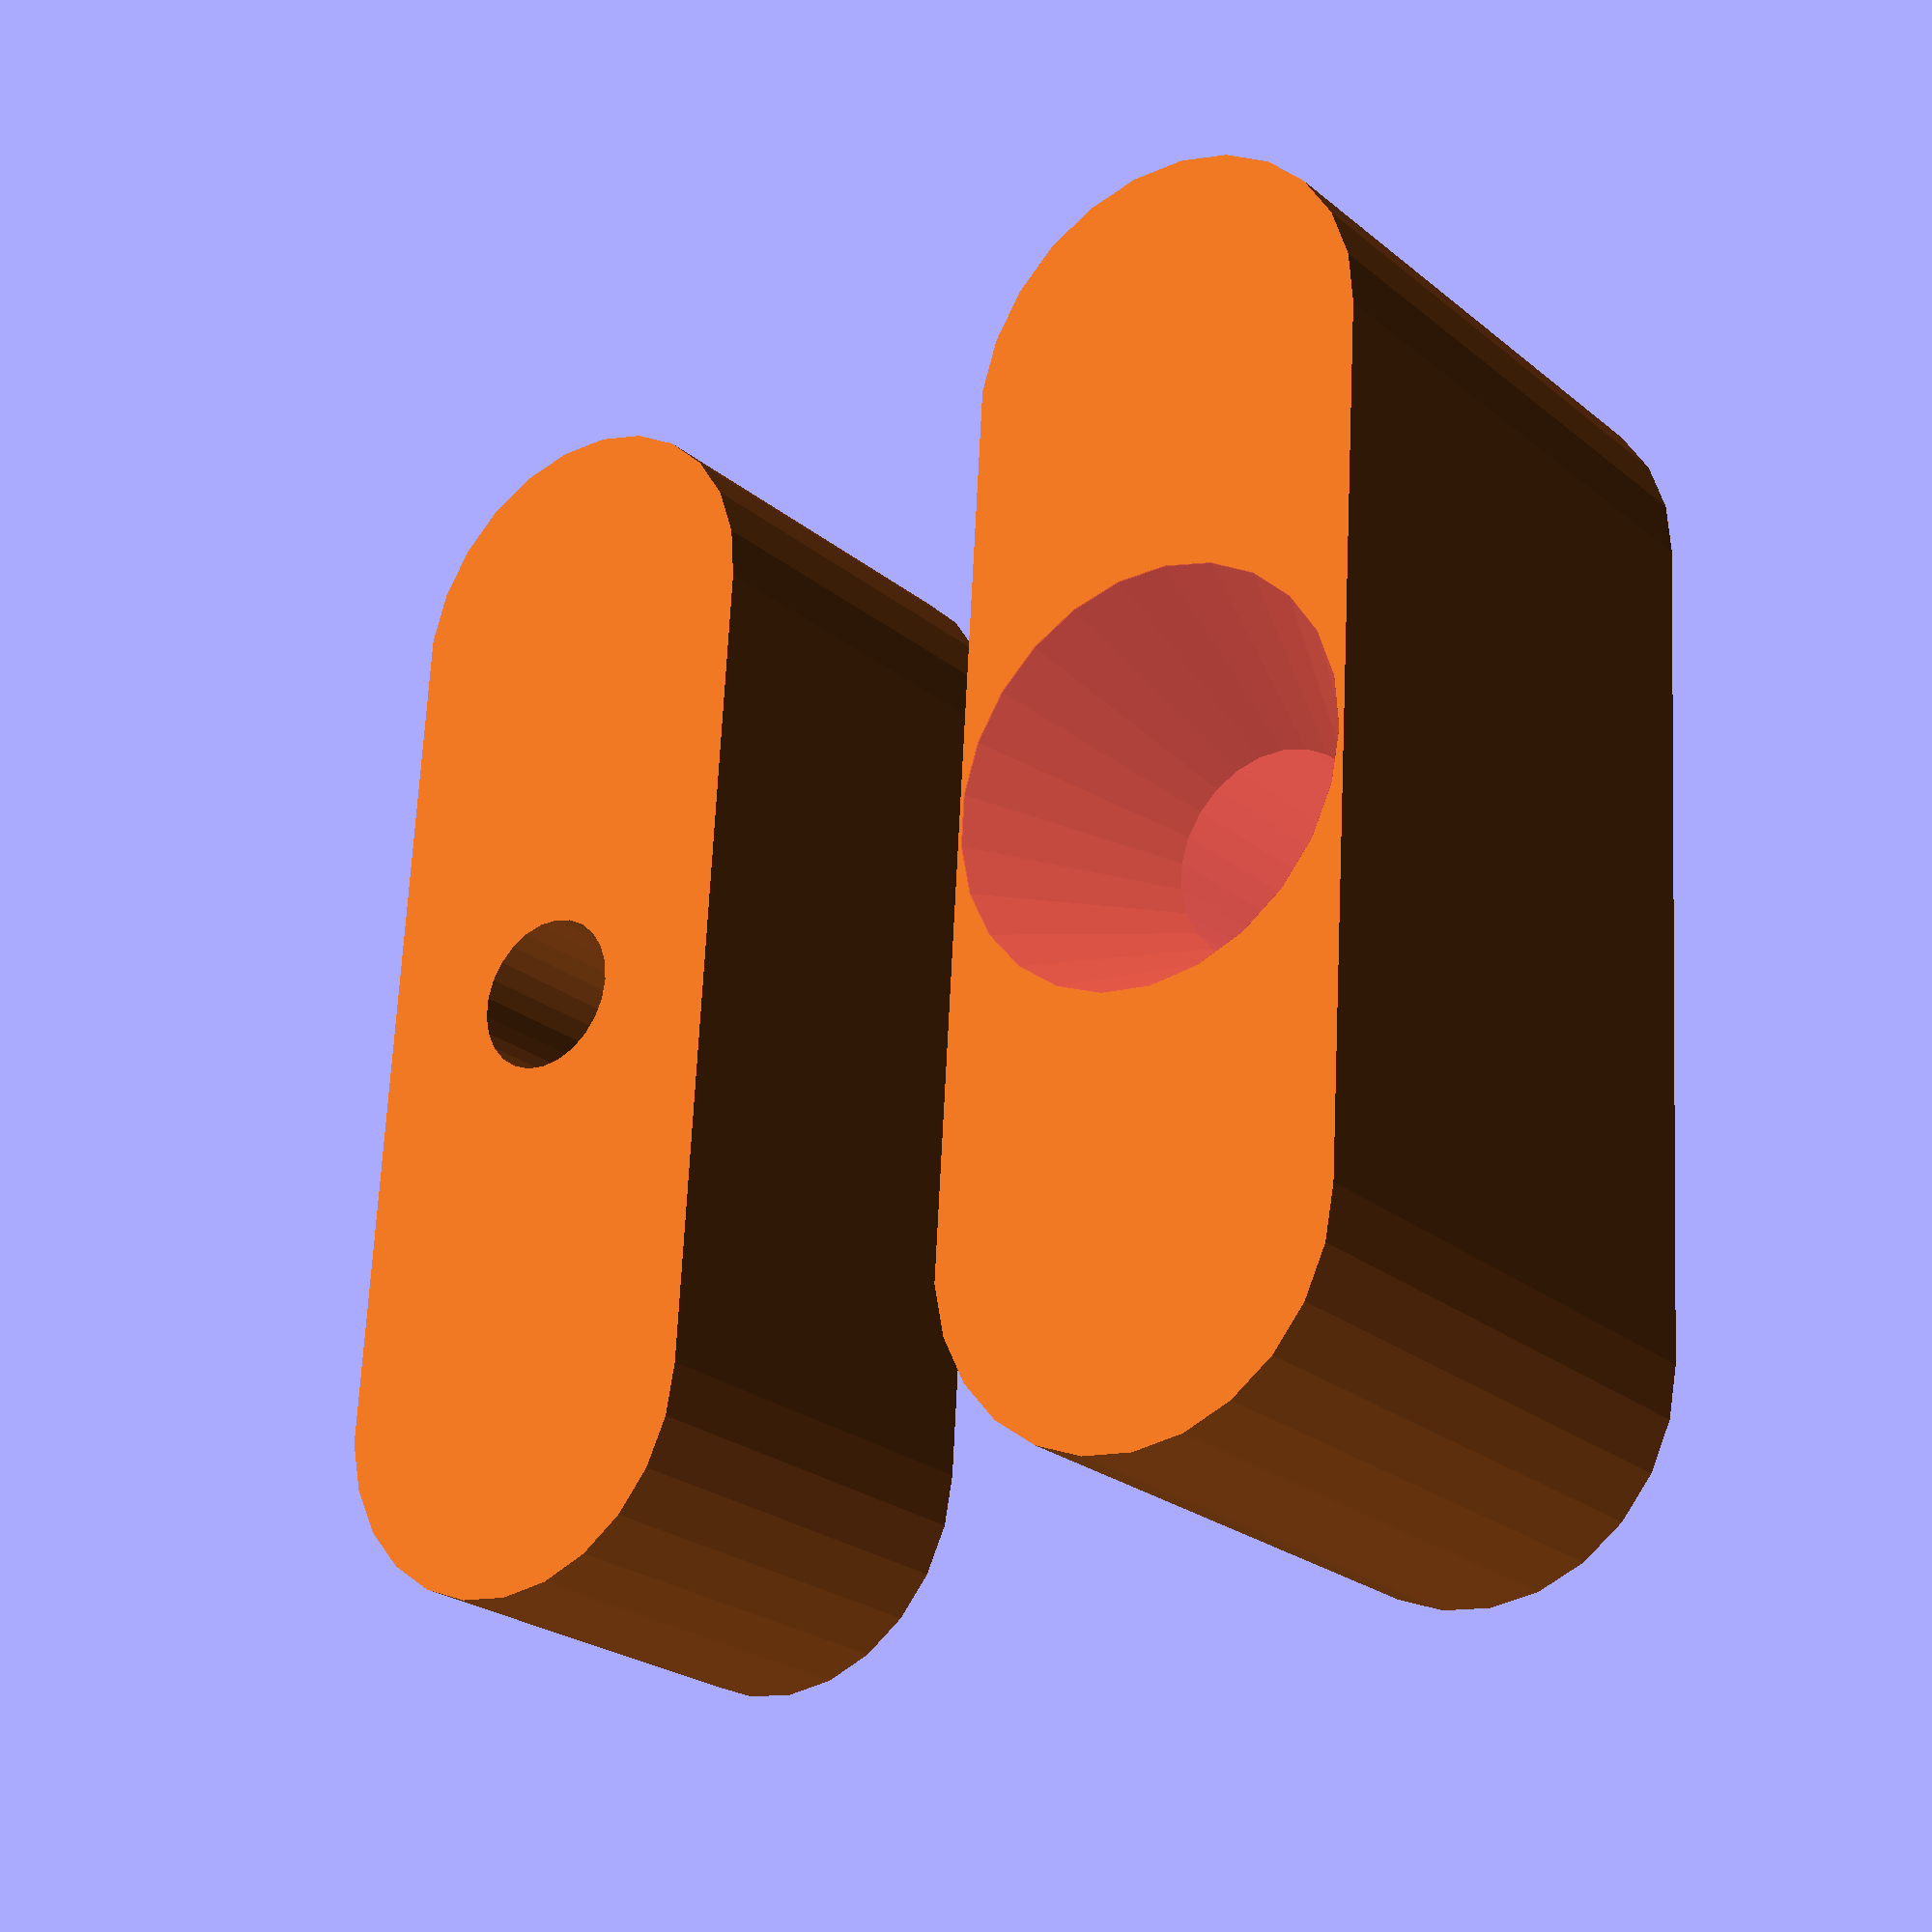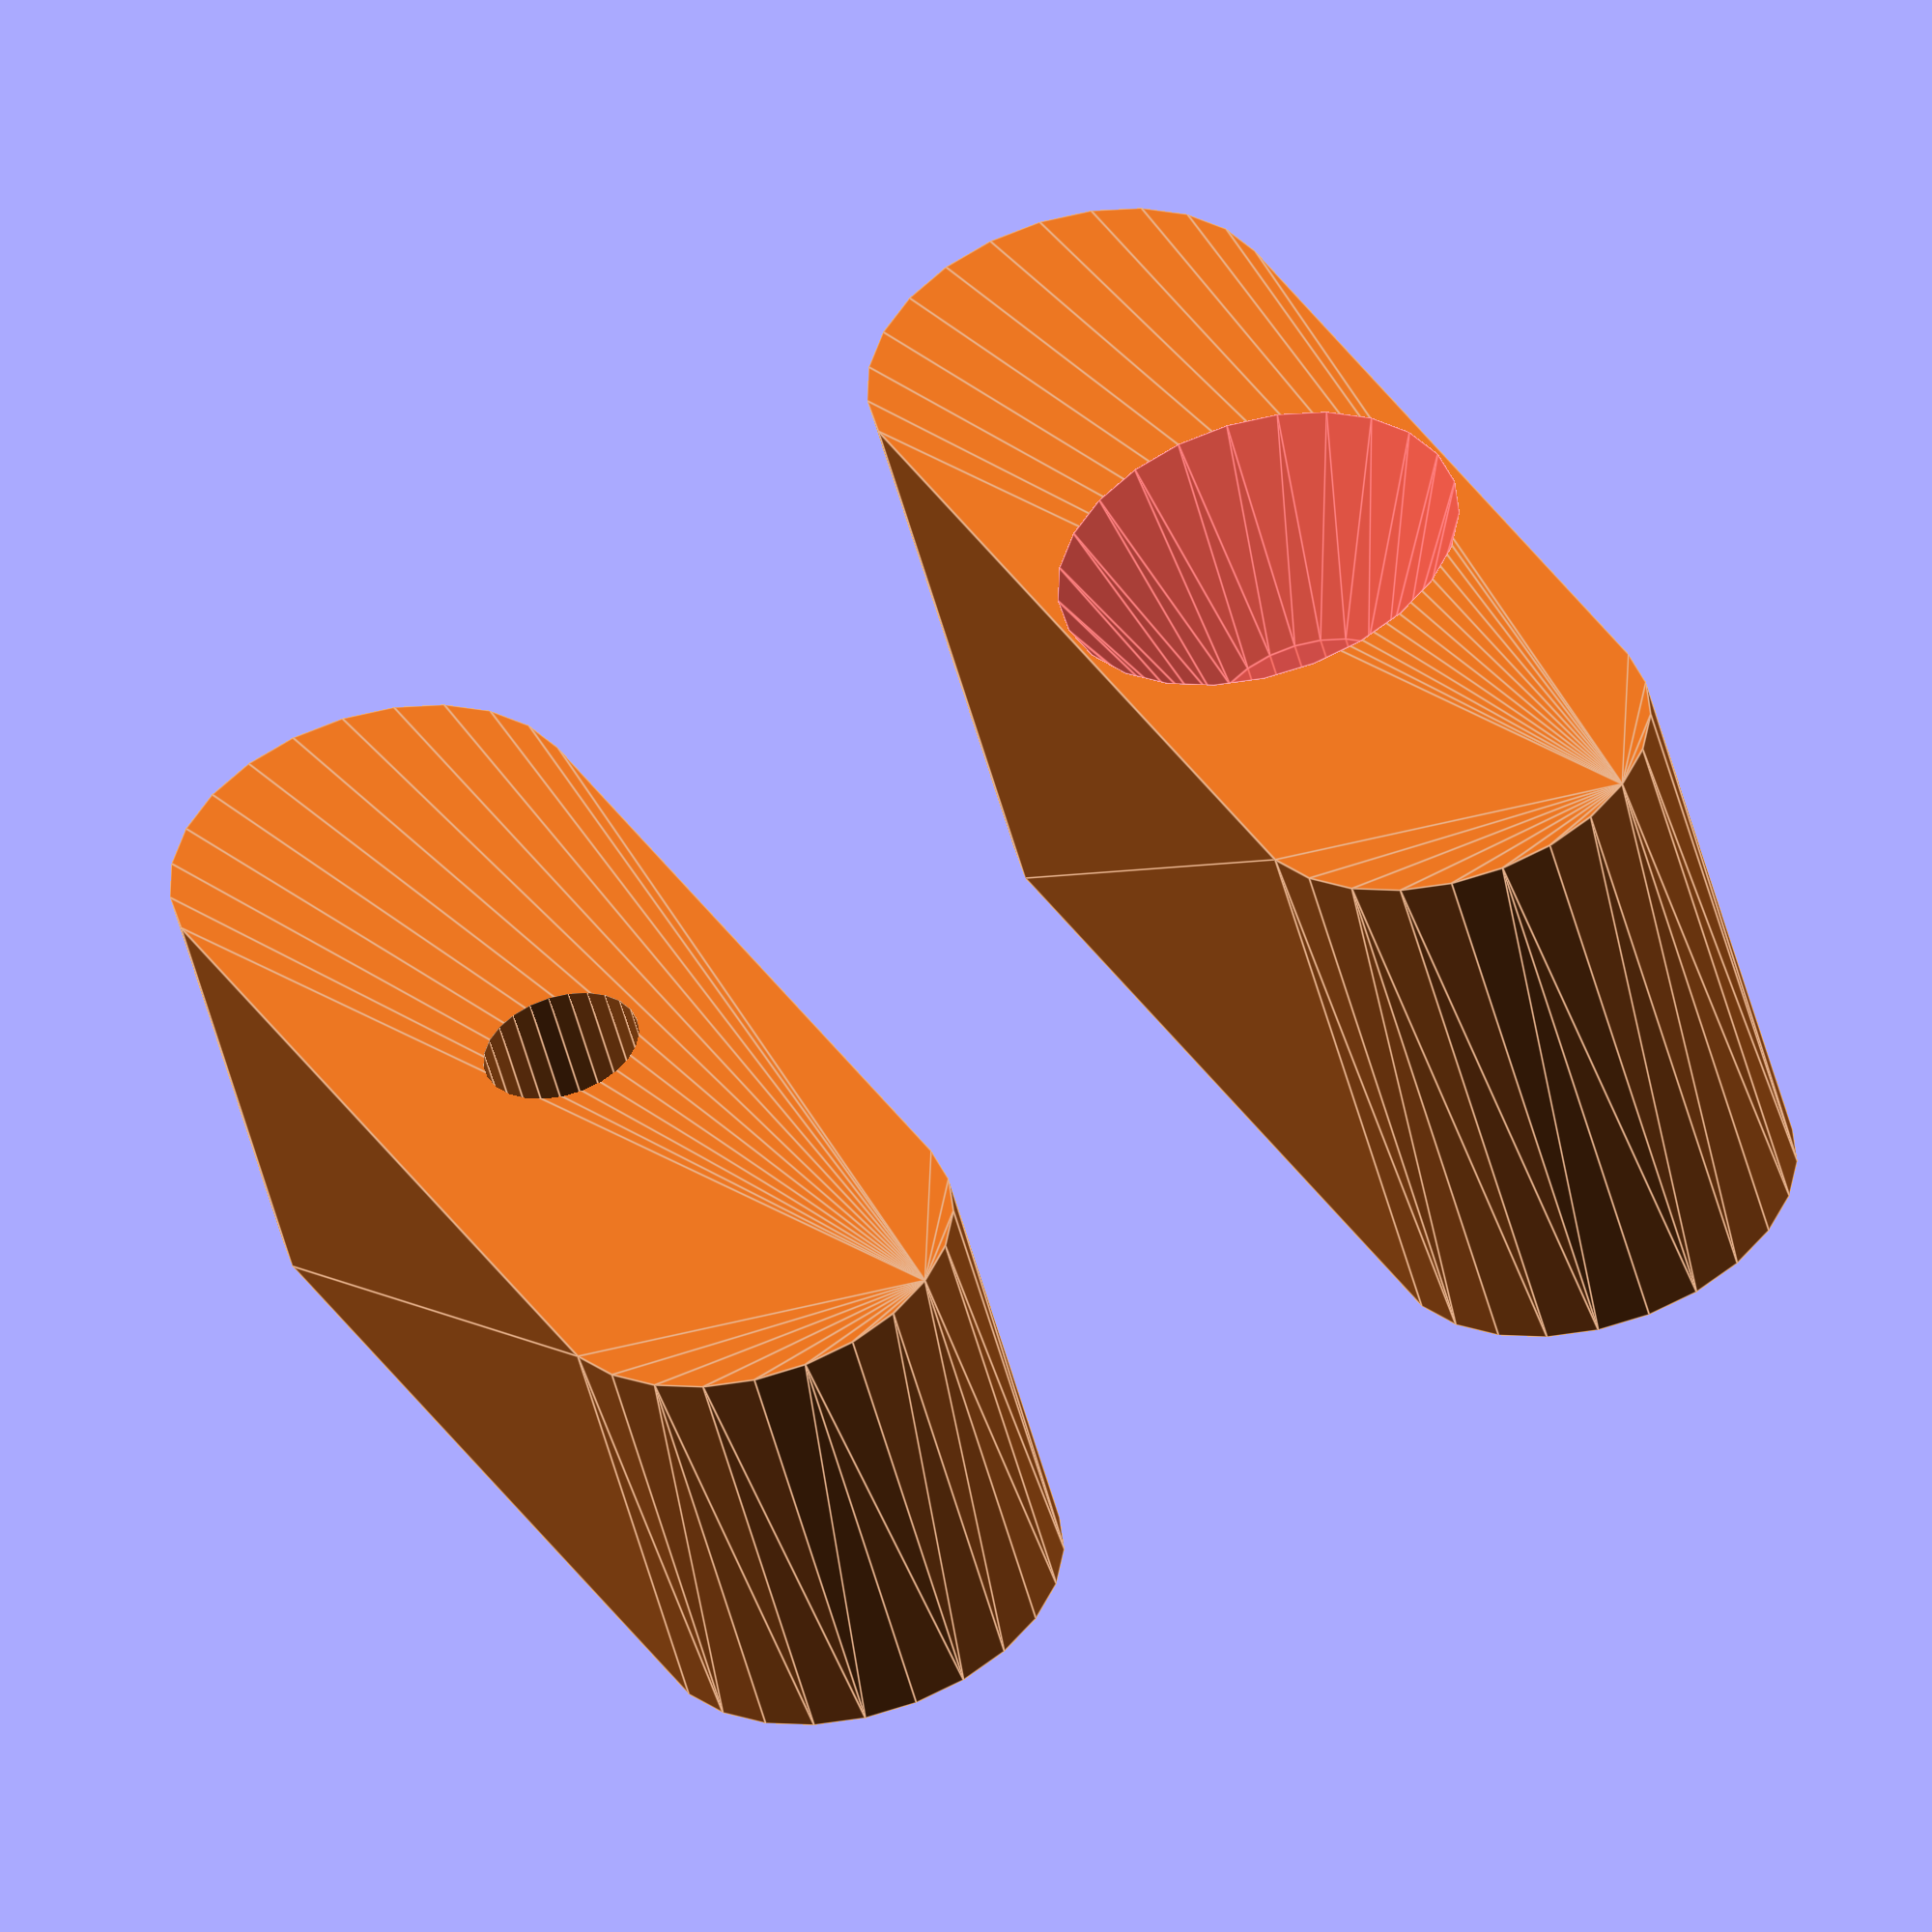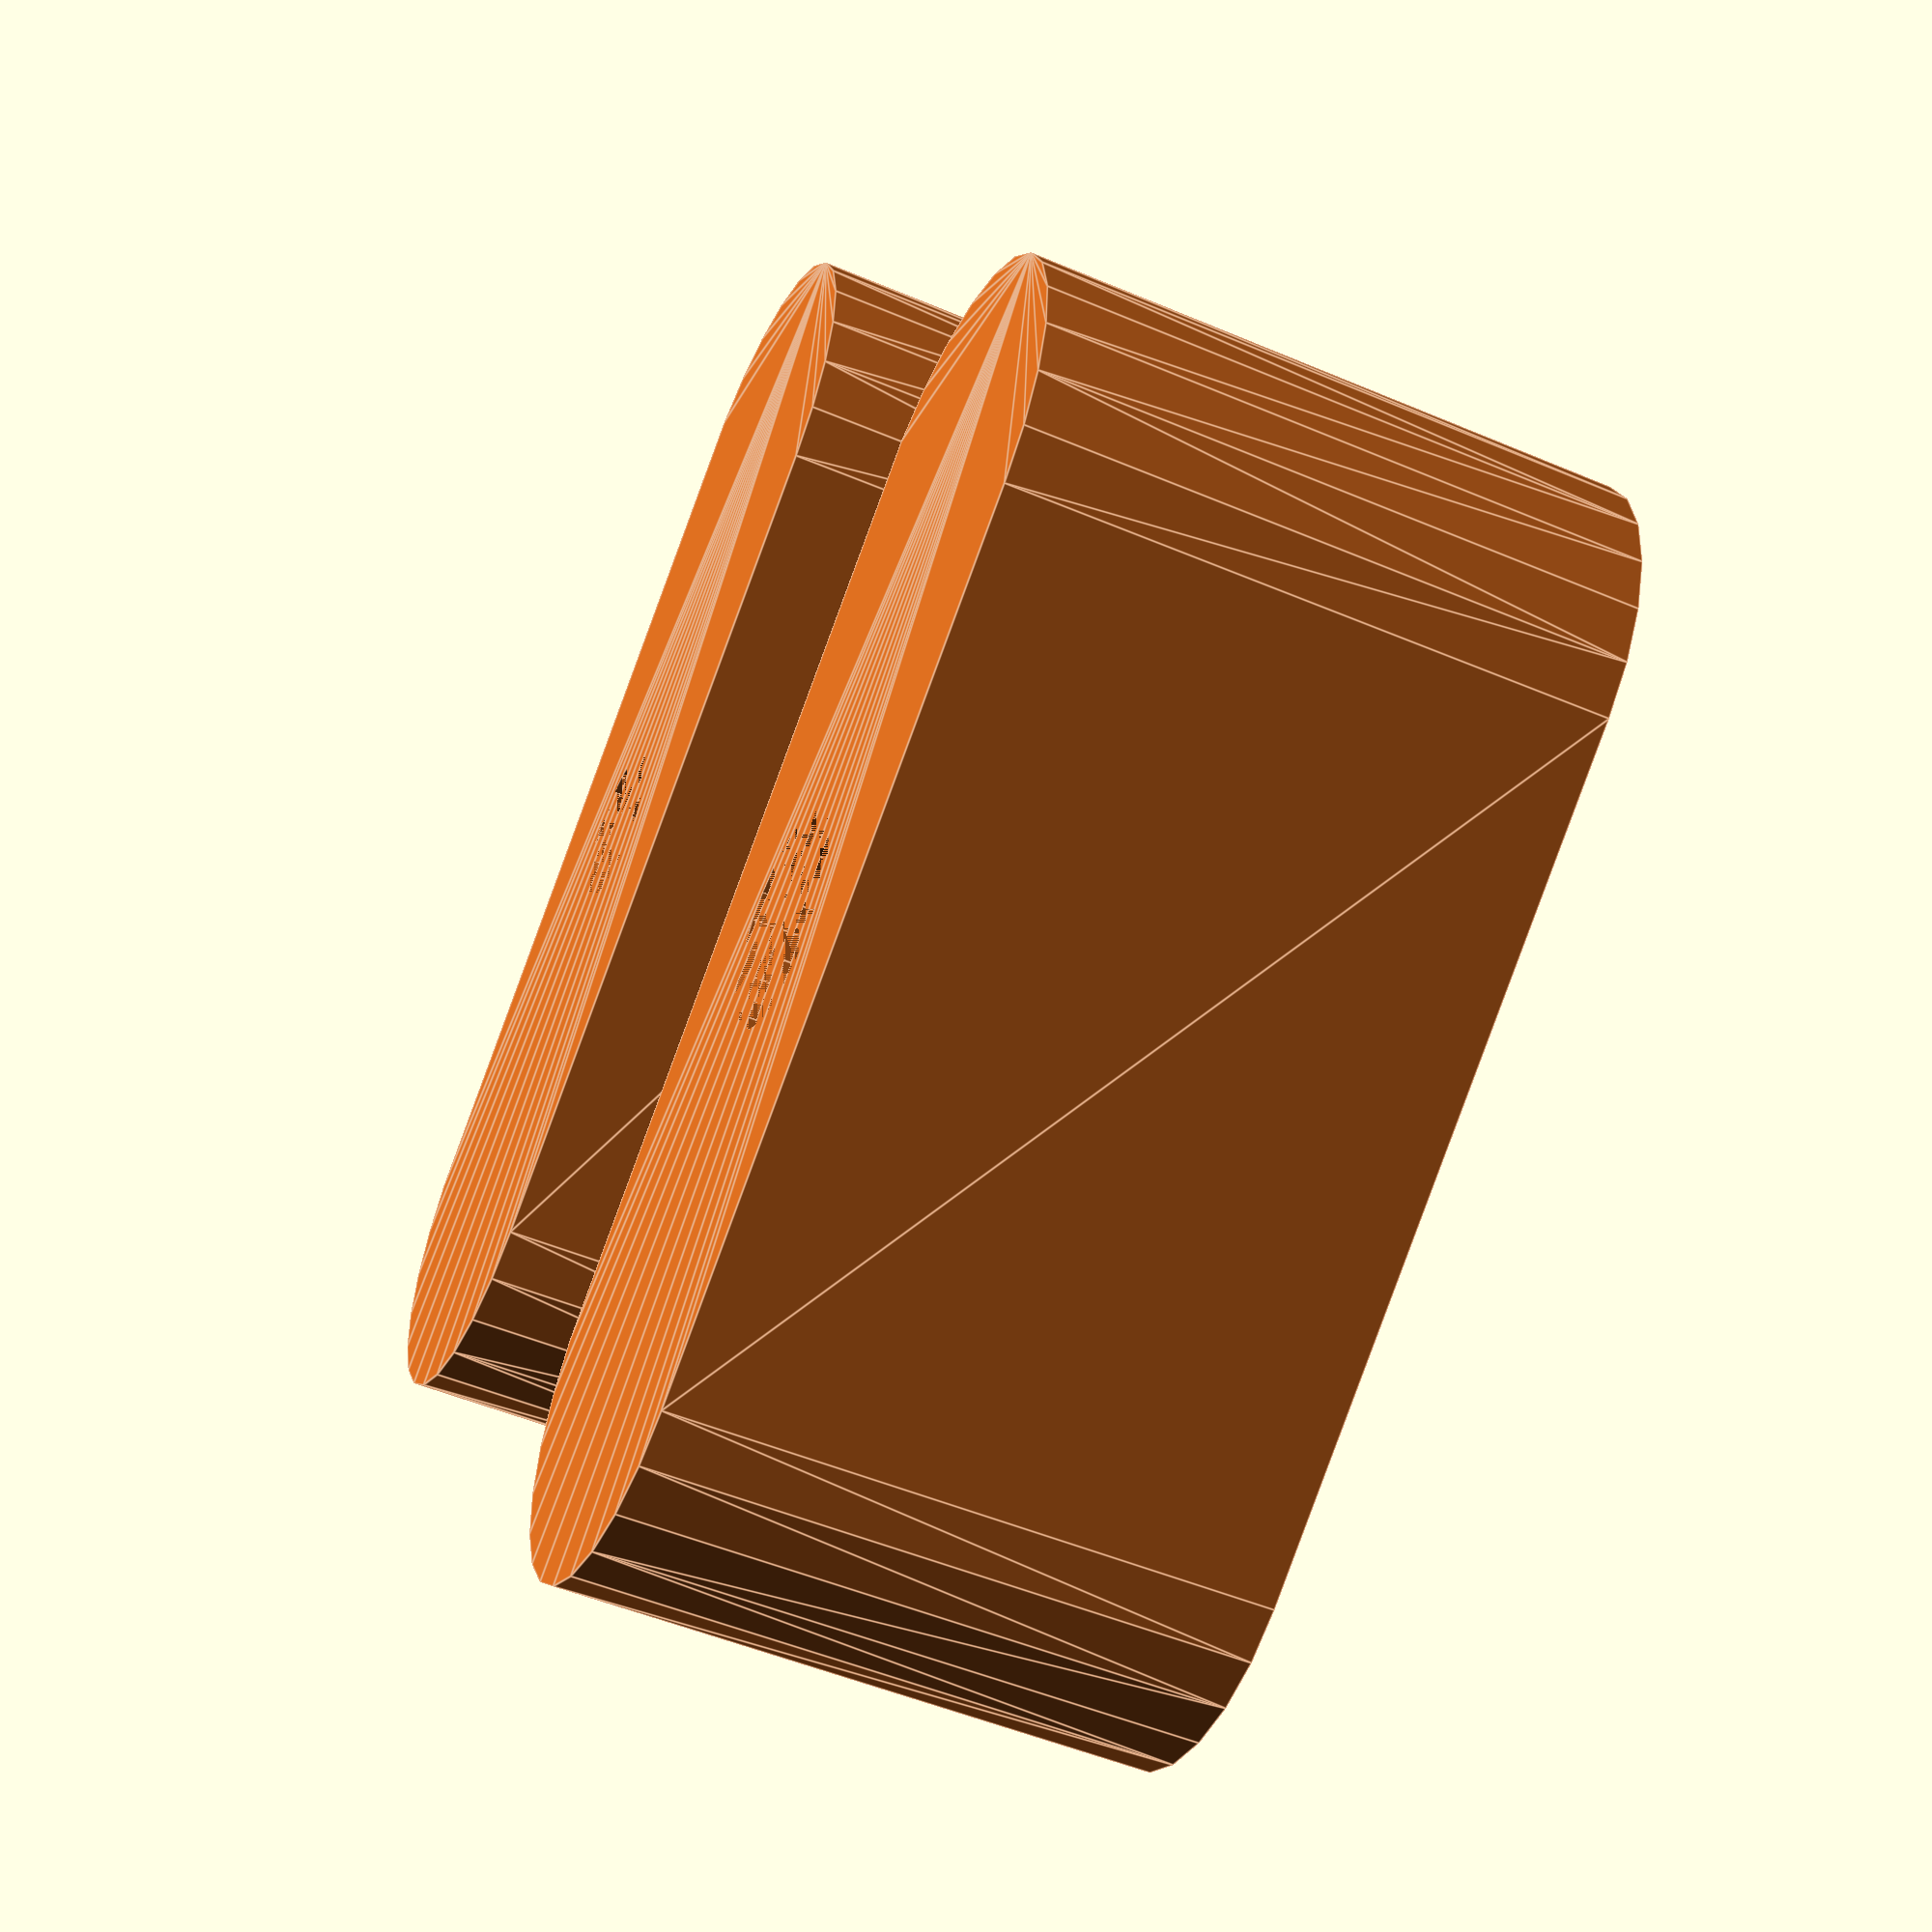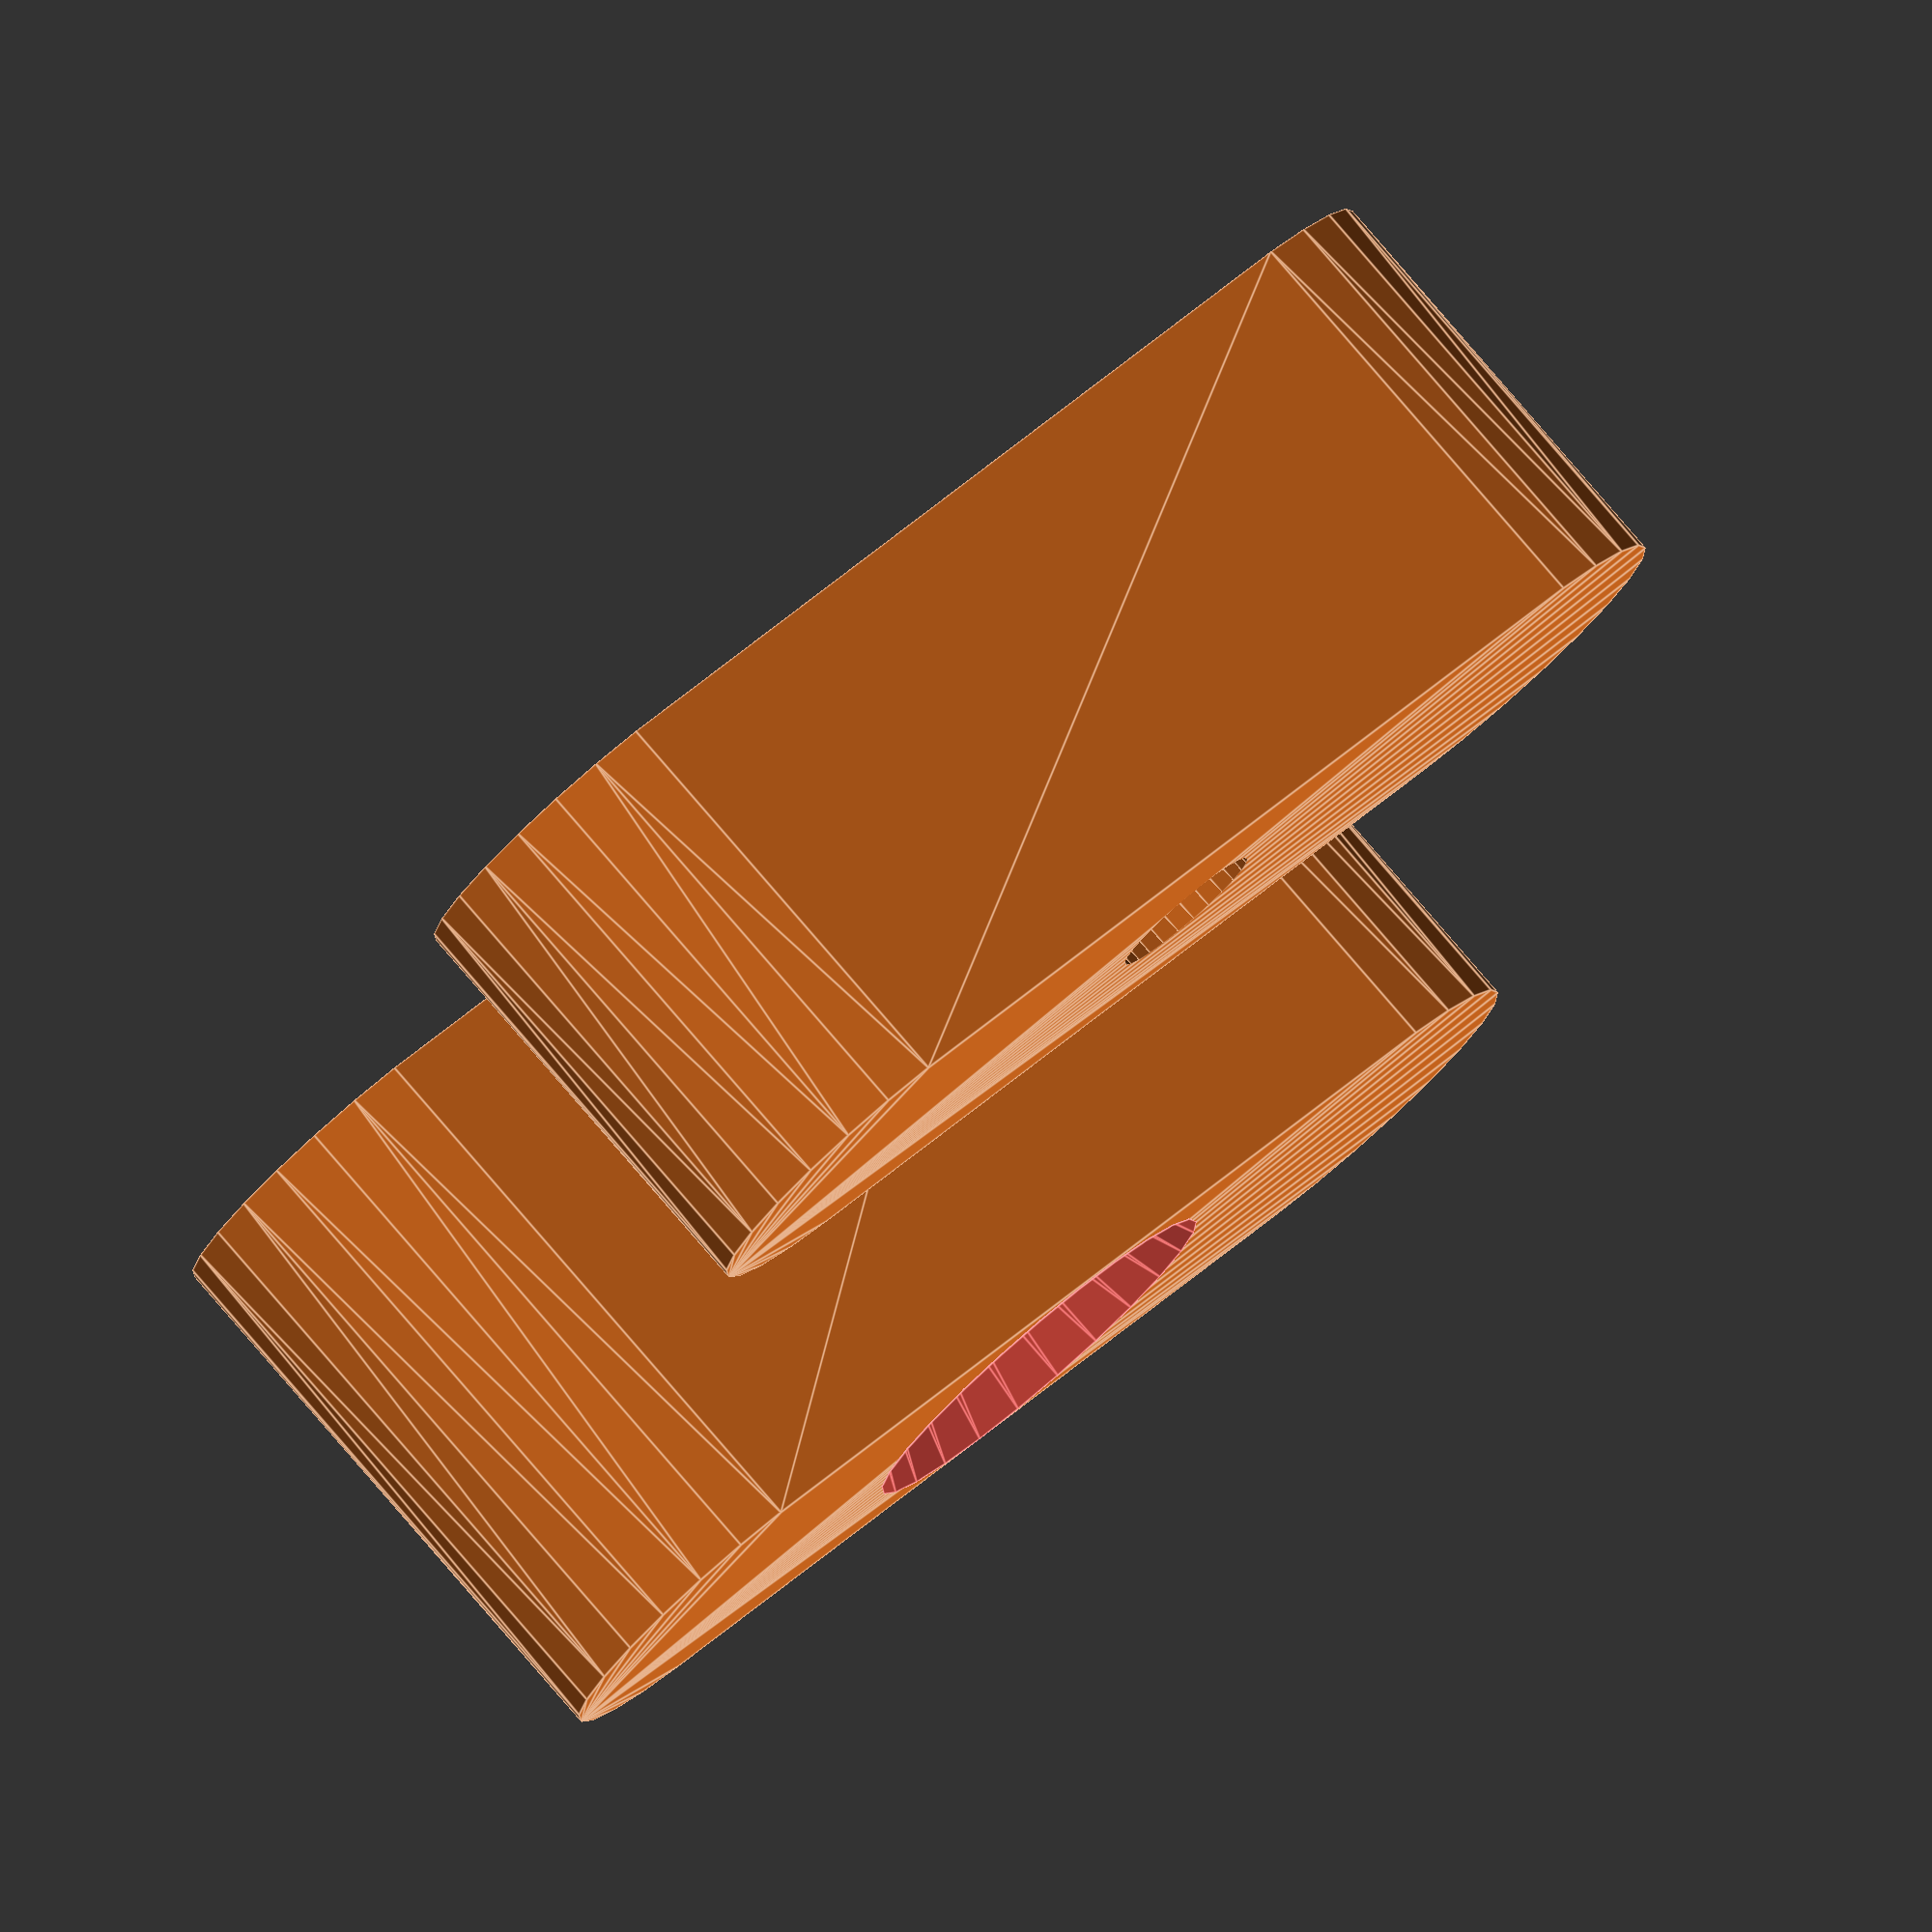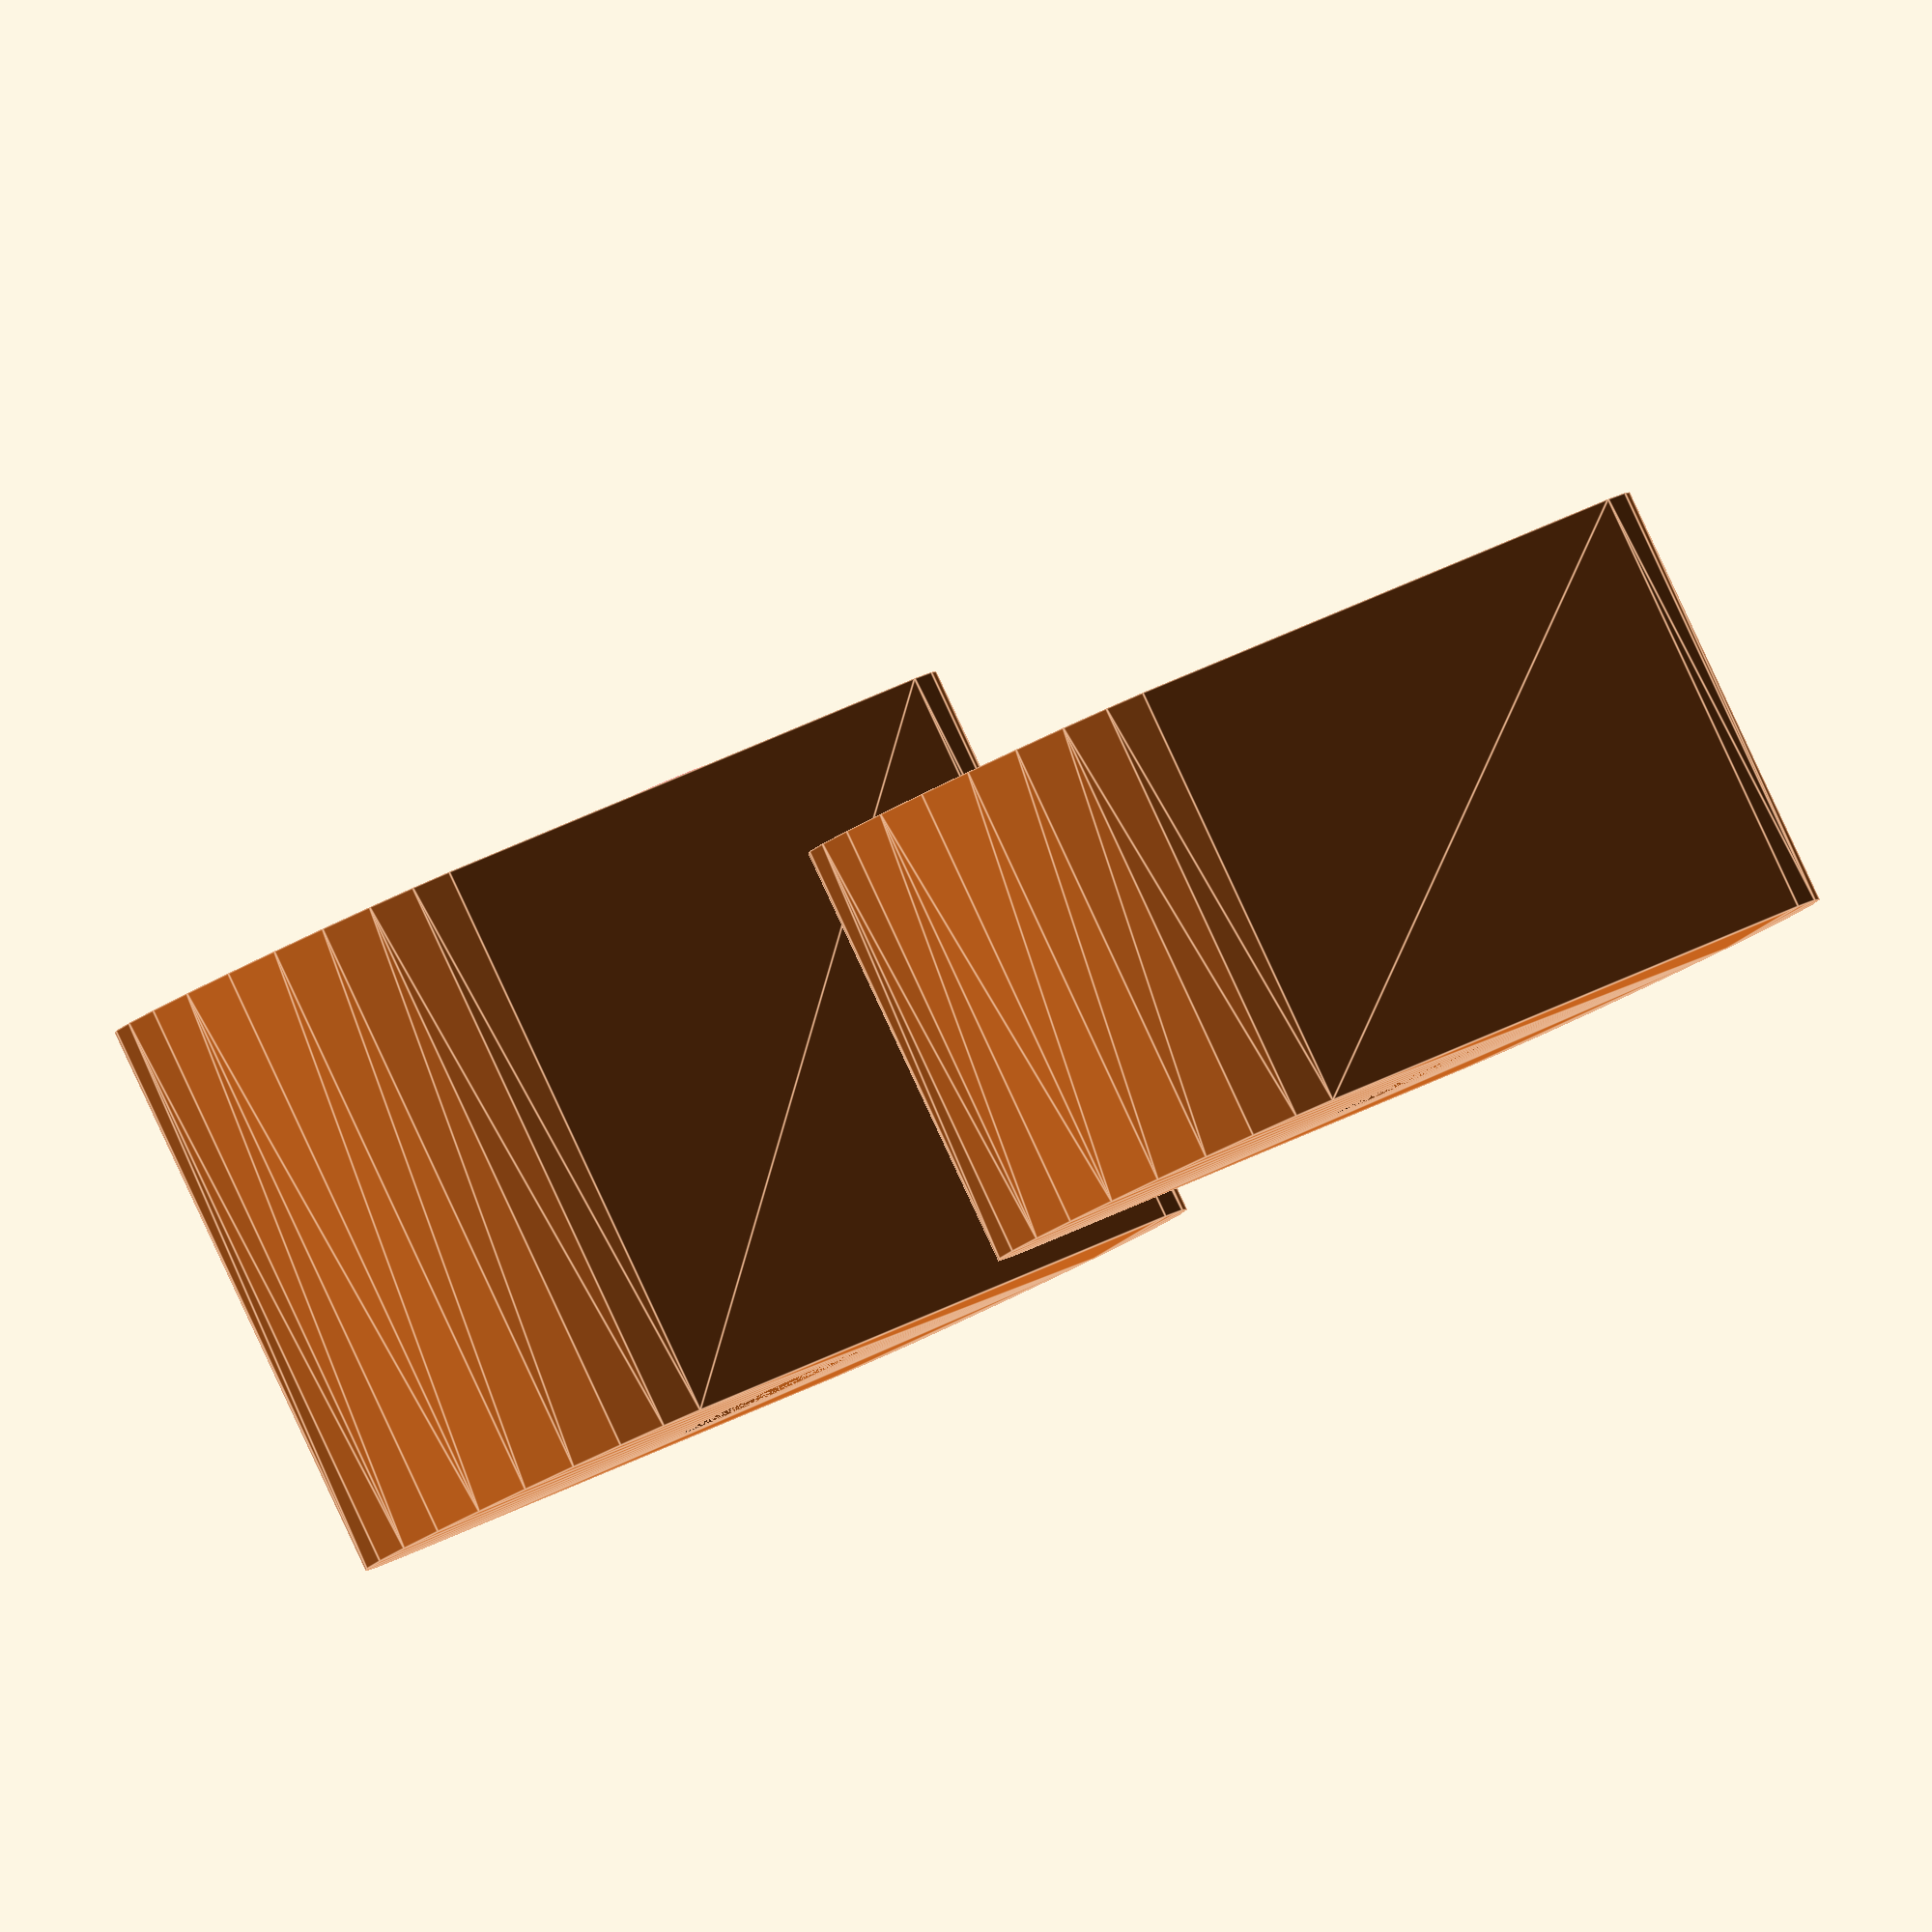
<openscad>
$fn = $preview ? 25 : 75;

magic = 0.01;
clipX = 5;
clipY = 15;
clipH = 5.3; // i.e. IKEA Skådis plate thickness
clipTolerance = .3;
clipCoreD1 = 1.9; // attaching section
clipCoreD2 = 2.5; // free rotating section
clipCoreD3 = 4.9; // screw head max D
clipCoreH3 = 2.5; // screw head H
clipTopH = 7;

// Sample:
// translate([ 0, 0, 3 / -2 ])
// difference() {
//   cube([ 8, 18, 3 ], center = true);
//   translate([ 0, 0, -10 ]) cylinder(d = clipCoreD1, h = 20);
// }
// clipTwisted();

// For printing:
clipTwisted(bottom = true, top = false);
translate([ 10, 0, -clipH - clipTolerance ])
clipTwisted(bottom = false, top = true);


module clipTwisted(bottom = true, top = true) {
  color("Chocolate") { // https://en.wikibooks.org/wiki/OpenSCAD_User_Manual/Transformations#color
    if (bottom)
    difference() {
      // Base:
      clipTwistedBody();

      // Screw hole:
      cylinder(d = clipCoreD1, h = clipH + magic);
    }

    if (top)
    translate([ 0, 0, clipH + clipTolerance ])
    difference() {
      // Base:
      clipTwistedBody(clipTopH);

      // Screw hole:
      cylinder(d = clipCoreD2, h = clipTopH + magic);

      // Screw head hole:
      translate([ 0, 0, clipTopH - clipCoreH3 ])
      #cylinder(d1 = clipCoreD2, d2 = clipCoreD3, h = clipCoreH3 + magic);
    }
  }
}


module clipTwistedBody(height = clipH) {
  hull() {
    translate([ 0, (clipY - clipX) / 2, 0 ])
    cylinder(d = clipX, h = height);
    translate([ 0, (clipY - clipX) / -2, 0 ])
    cylinder(d = clipX, h = height);
  }
}

</openscad>
<views>
elev=23.6 azim=3.5 roll=36.6 proj=p view=solid
elev=50.9 azim=333.0 roll=14.3 proj=o view=edges
elev=50.0 azim=125.0 roll=244.9 proj=p view=edges
elev=279.7 azim=112.0 roll=319.4 proj=o view=edges
elev=91.8 azim=214.7 roll=25.0 proj=o view=edges
</views>
